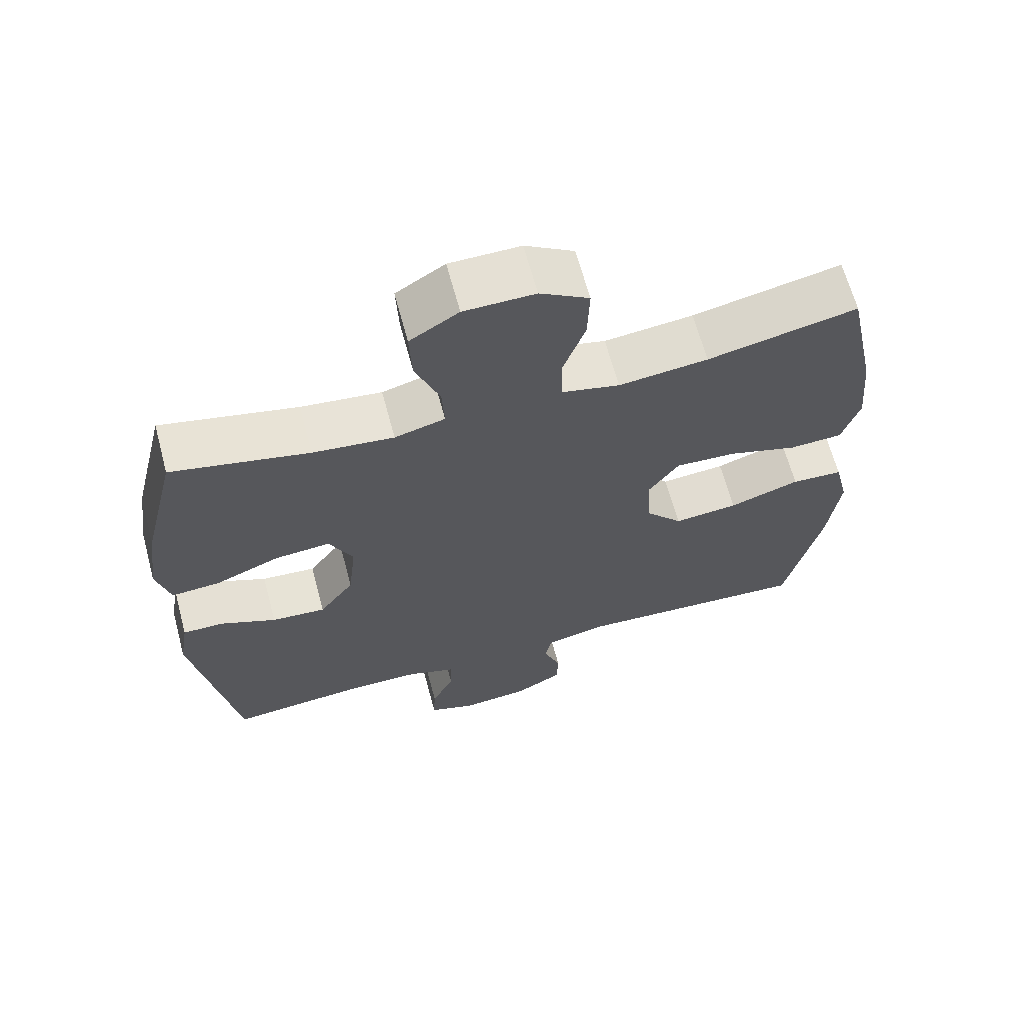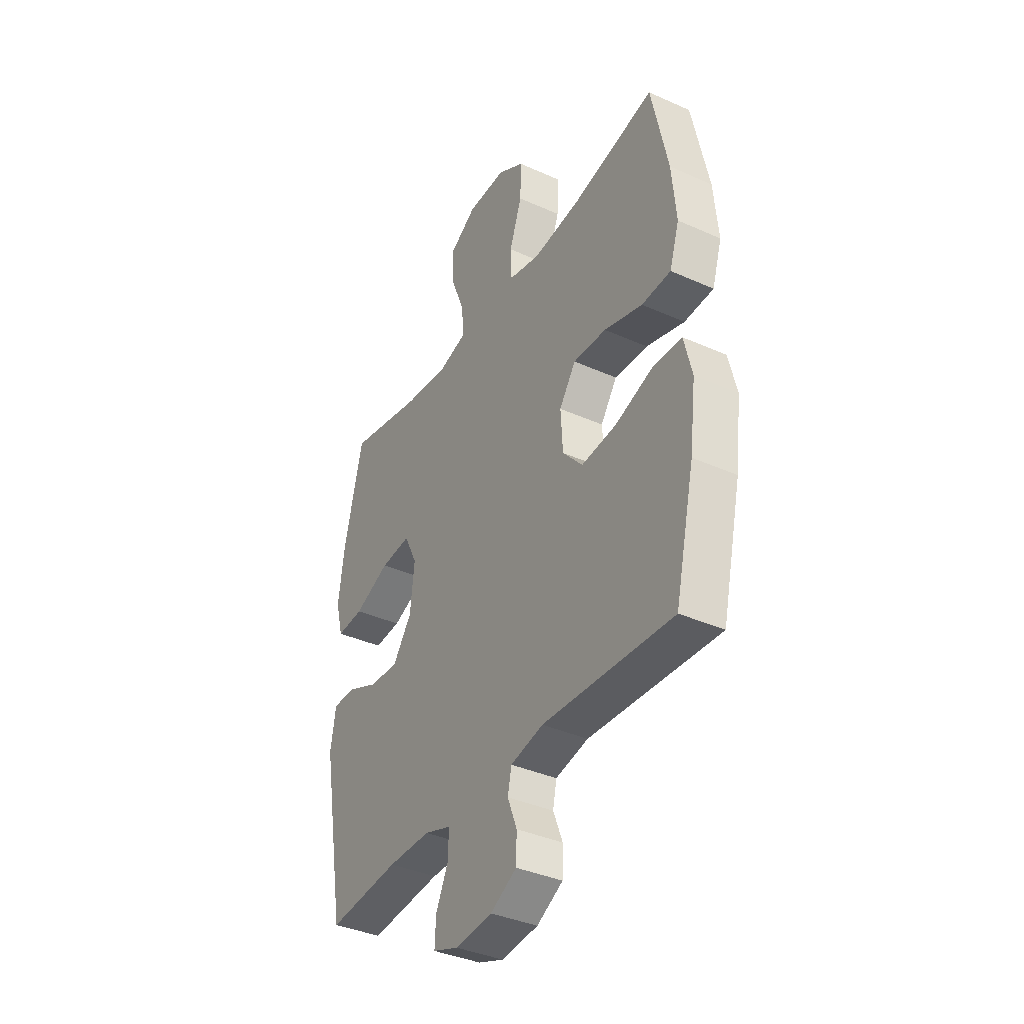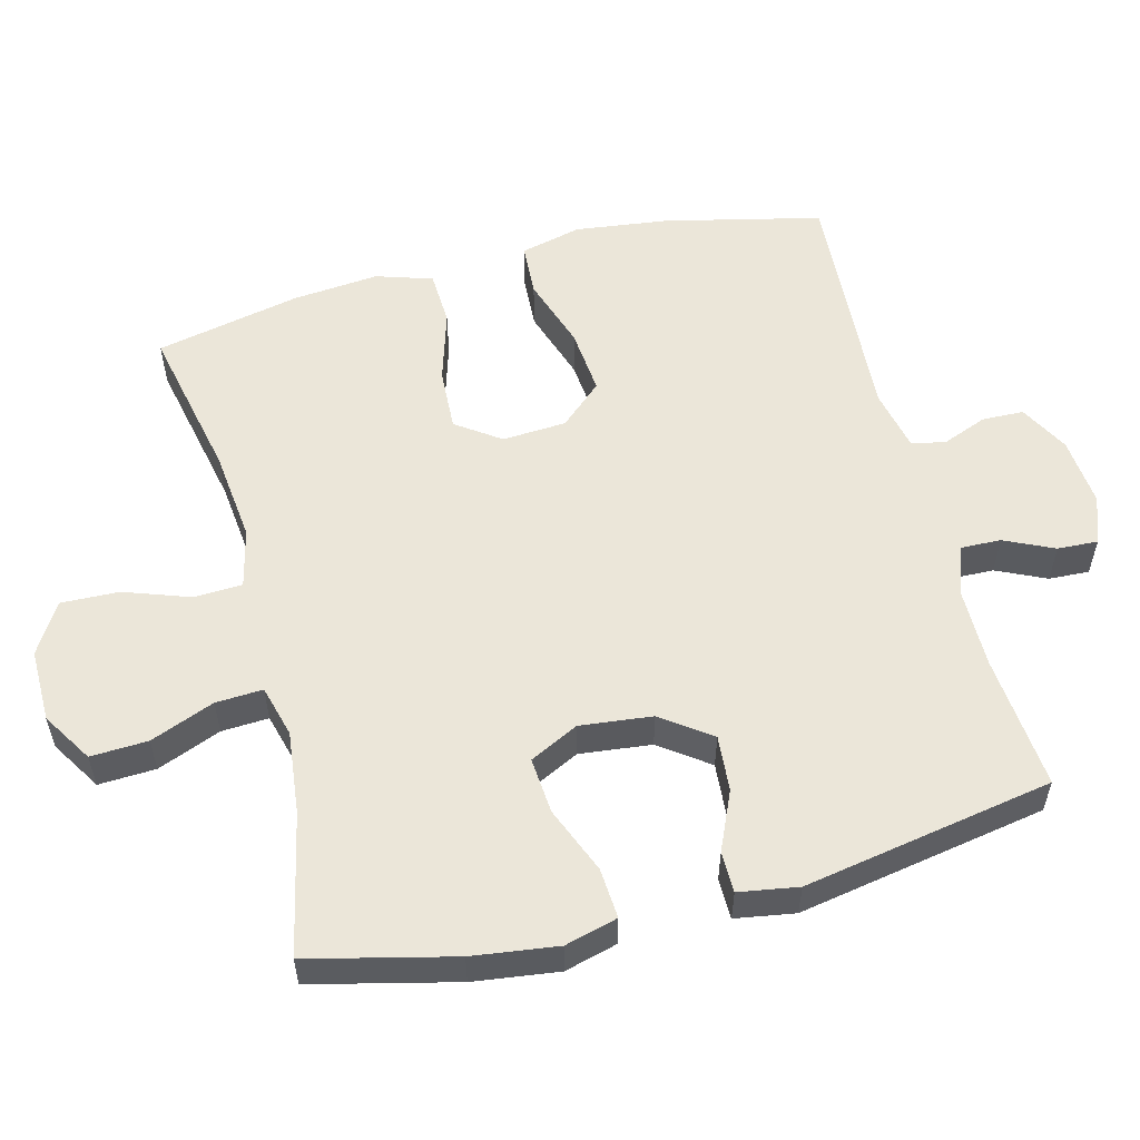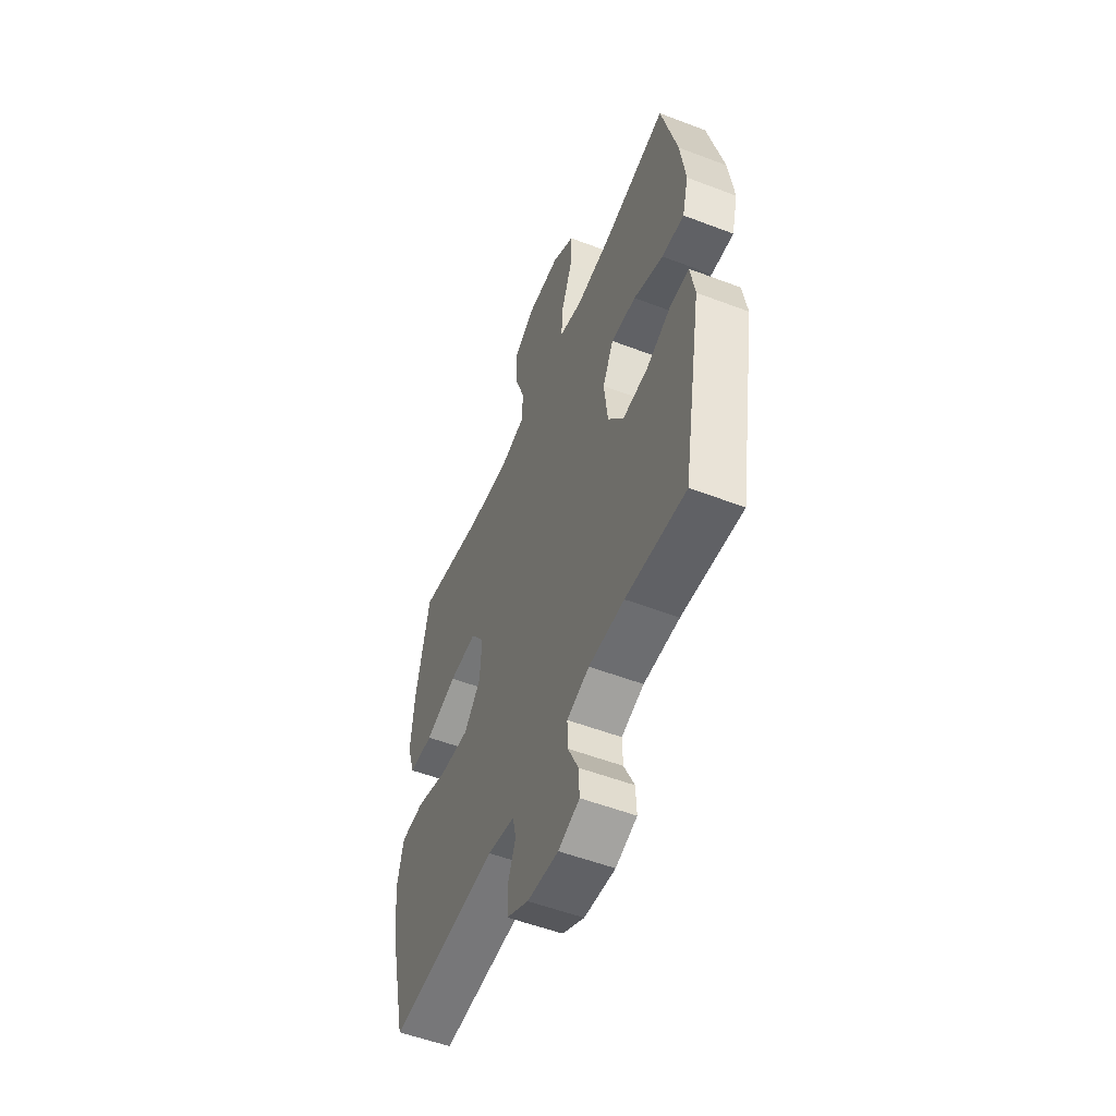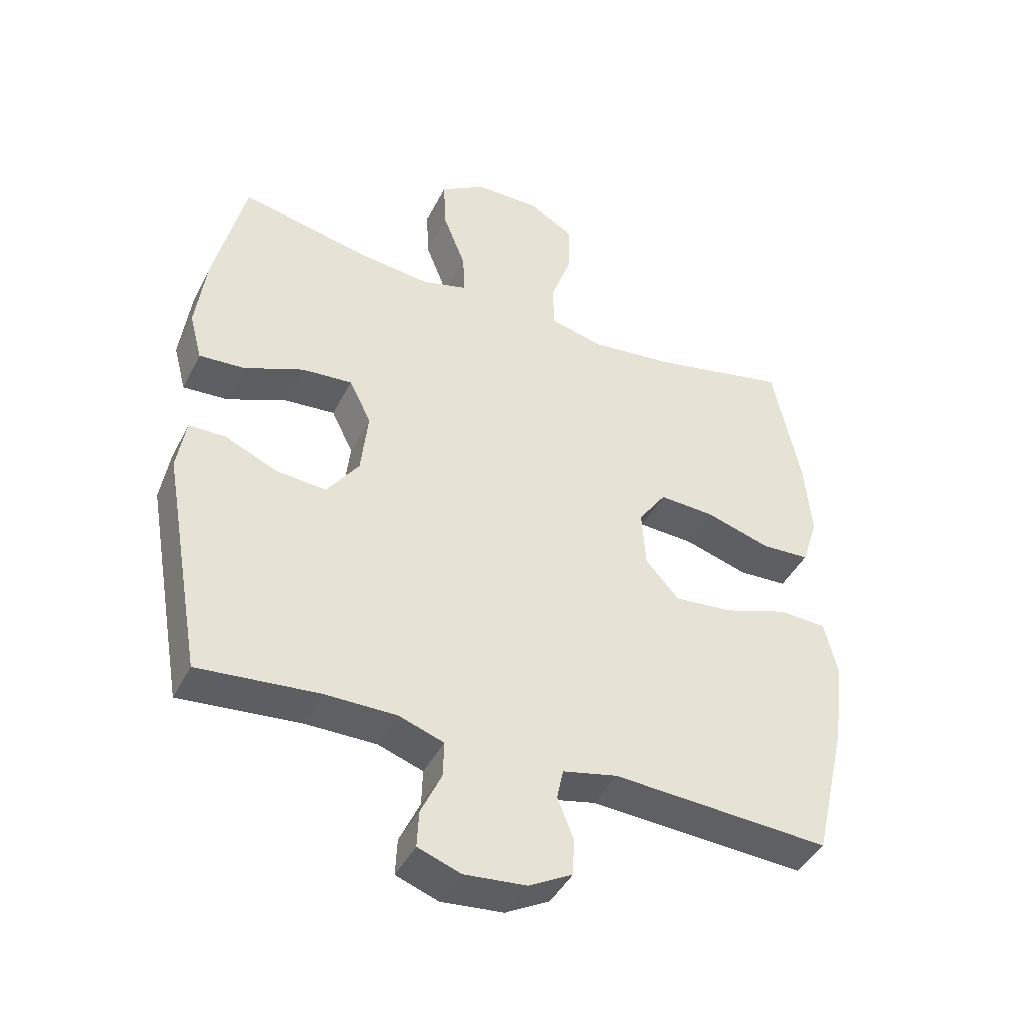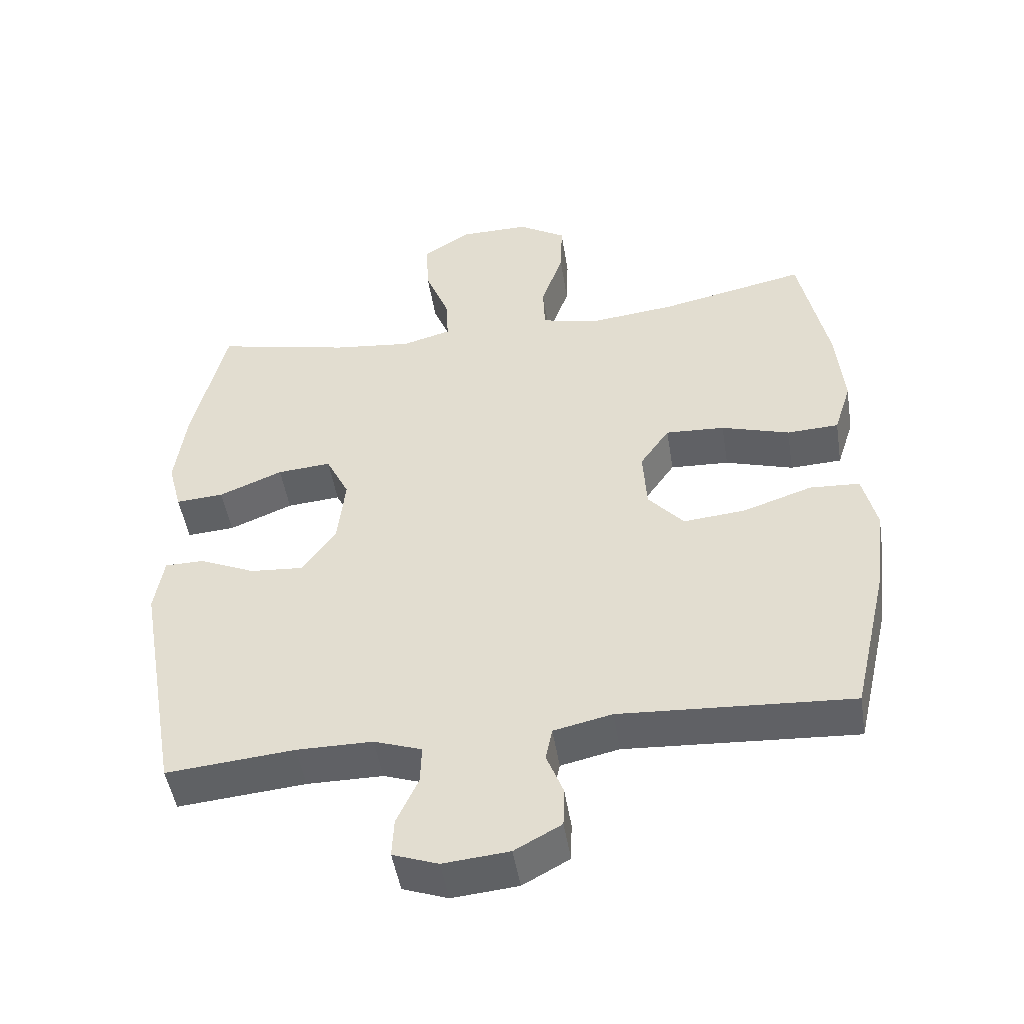
<metadata>
{"format":"obj","ext":"obj","renderer":"f3d","projection":"perspective","resolution":1024,"background":"white","views":[{"elev":65.0,"azim":165.0,"up":"+Z"},{"elev":-37.7,"azim":-119.8,"up":"+Z"},{"elev":56.2,"azim":75.5,"up":"+Y"},{"elev":-53.9,"azim":67.9,"up":"+Z"},{"elev":-42.7,"azim":154.7,"up":"+Z"},{"elev":-48.0,"azim":-171.0,"up":"+Z"}]}
</metadata>
<code>
o path504_path504.001
v -0.5476 0.0375 0.2948
v -0.559 0.0375 0.1708
v -0.5332 0.0375 0.09019
v -0.4553 0.0375 0.0865
v -0.3527 0.0375 0.1175
v -0.2636 0.0375 0.122
v -0.2194 0.0375 0.05884
v -0.2251 0.0375 -0.03272
v -0.2788 0.0375 -0.09336
v -0.373 0.0375 -0.08442
v -0.4765 0.0375 -0.0498
v -0.552 0.0375 -0.05402
v -0.5731 0.0375 -0.1414
v -0.5561 0.0375 -0.2754
v -0.5039 0.0375 -0.4996
v -0.1556 0.0375 -0.479
v -0.06778 0.0375 -0.4983
v -0.05767 0.0375 -0.547
v -0.08268 0.0375 -0.6111
v -0.08082 0.0375 -0.6708
v -0.01047 0.0375 -0.7091
v 0.08874 0.0375 -0.7184
v 0.1568 0.0375 -0.6938
v 0.1539 0.0375 -0.6355
v 0.1211 0.0375 -0.5646
v 0.1192 0.0375 -0.5071
v 0.1911 0.0375 -0.4822
v 0.3052 0.0375 -0.4819
v 0.498 0.0375 -0.4996
v 0.5611 0.0375 -0.1409
v 0.547 0.0375 -0.05537
v 0.488 0.0375 -0.05482
v 0.4042 0.0375 -0.09183
v 0.3242 0.0375 -0.098
v 0.2731 0.0375 -0.02738
v 0.2614 0.0375 0.07628
v 0.2963 0.0375 0.1468
v 0.3772 0.0375 0.1403
v 0.4729 0.0375 0.1011
v 0.5448 0.0375 0.09619
v 0.5649 0.0375 0.172
v 0.5484 0.0375 0.2944
v 0.498 0.0375 0.5021
v 0.2966 0.0375 0.4581
v 0.1776 0.0375 0.4446
v 0.1035 0.0375 0.4647
v 0.1071 0.0375 0.5325
v 0.1431 0.0375 0.6242
v 0.1469 0.0375 0.7065
v 0.07506 0.0375 0.7513
v -0.02925 0.0375 0.7524
v -0.1014 0.0375 0.7086
v -0.09851 0.0375 0.6252
v -0.06524 0.0375 0.531
v -0.06797 0.0375 0.4613
v -0.1527 0.0375 0.4411
v -0.284 0.0375 0.4557
v -0.5039 0.0375 0.5021
v -0.5476 -0.0375 0.2948
v -0.559 -0.0375 0.1708
v -0.5332 -0.0375 0.09019
v -0.4553 -0.0375 0.0865
v -0.3527 -0.0375 0.1175
v -0.2636 -0.0375 0.122
v -0.2194 -0.0375 0.05884
v -0.2251 -0.0375 -0.03272
v -0.2788 -0.0375 -0.09336
v -0.373 -0.0375 -0.08442
v -0.4765 -0.0375 -0.0498
v -0.552 -0.0375 -0.05402
v -0.5731 -0.0375 -0.1414
v -0.5561 -0.0375 -0.2754
v -0.5039 -0.0375 -0.4996
v -0.1556 -0.0375 -0.479
v -0.06778 -0.0375 -0.4983
v -0.05767 -0.0375 -0.547
v -0.08268 -0.0375 -0.6111
v -0.08082 -0.0375 -0.6708
v -0.01047 -0.0375 -0.7091
v 0.08874 -0.0375 -0.7184
v 0.1568 -0.0375 -0.6938
v 0.1539 -0.0375 -0.6355
v 0.1211 -0.0375 -0.5646
v 0.1192 -0.0375 -0.5071
v 0.1911 -0.0375 -0.4822
v 0.3052 -0.0375 -0.4819
v 0.498 -0.0375 -0.4996
v 0.5611 -0.0375 -0.1409
v 0.547 -0.0375 -0.05537
v 0.488 -0.0375 -0.05482
v 0.4042 -0.0375 -0.09183
v 0.3242 -0.0375 -0.098
v 0.2731 -0.0375 -0.02738
v 0.2614 -0.0375 0.07628
v 0.2963 -0.0375 0.1468
v 0.3772 -0.0375 0.1403
v 0.4729 -0.0375 0.1011
v 0.5448 -0.0375 0.09619
v 0.5649 -0.0375 0.172
v 0.5484 -0.0375 0.2944
v 0.498 -0.0375 0.5021
v 0.2966 -0.0375 0.4581
v 0.1776 -0.0375 0.4446
v 0.1035 -0.0375 0.4647
v 0.1071 -0.0375 0.5325
v 0.1431 -0.0375 0.6242
v 0.1469 -0.0375 0.7065
v 0.07506 -0.0375 0.7513
v -0.02925 -0.0375 0.7524
v -0.1014 -0.0375 0.7086
v -0.09851 -0.0375 0.6252
v -0.06524 -0.0375 0.531
v -0.06797 -0.0375 0.4613
v -0.1527 -0.0375 0.4411
v -0.284 -0.0375 0.4557
v -0.5039 -0.0375 0.5021
v 0.07506 0.0375 0.7513
v -0.02925 0.0375 0.7524
v -0.1014 0.0375 0.7086
v -0.1014 0.0375 0.7086
v 0.1469 0.0375 0.7065
v 0.1469 0.0375 0.7065
v -0.09851 0.0375 0.6252
v 0.1431 0.0375 0.6242
v -0.06524 0.0375 0.531
v 0.1071 0.0375 0.5325
v 0.1035 0.0375 0.4647
v 0.1035 0.0375 0.4647
v -0.06797 0.0375 0.4613
v -0.06797 0.0375 0.4613
v 0.498 0.0375 0.5021
v 0.498 0.0375 0.5021
v 0.2966 0.0375 0.4581
v -0.284 0.0375 0.4557
v -0.5039 0.0375 0.5021
v -0.5039 0.0375 0.5021
v 0.1776 0.0375 0.4446
v -0.1527 0.0375 0.4411
v -0.5476 0.0375 0.2948
v 0.5484 0.0375 0.2944
v -0.559 0.0375 0.1708
v 0.5649 0.0375 0.172
v 0.5448 0.0375 0.09619
v 0.5448 0.0375 0.09619
v 0.2963 0.0375 0.1468
v 0.2963 0.0375 0.1468
v 0.3772 0.0375 0.1403
v -0.3527 0.0375 0.1175
v -0.2636 0.0375 0.122
v -0.5332 0.0375 0.09019
v -0.5332 0.0375 0.09019
v 0.2614 0.0375 0.07628
v 0.4729 0.0375 0.1011
v -0.2194 0.0375 0.05884
v -0.4553 0.0375 0.0865
v 0.2731 0.0375 -0.02738
v -0.2251 0.0375 -0.03272
v 0.3242 0.0375 -0.098
v -0.2788 0.0375 -0.09336
v -0.373 0.0375 -0.08442
v -0.4765 0.0375 -0.0498
v -0.552 0.0375 -0.05402
v -0.552 0.0375 -0.05402
v -0.5731 0.0375 -0.1414
v 0.547 0.0375 -0.05537
v 0.547 0.0375 -0.05537
v 0.488 0.0375 -0.05482
v 0.4042 0.0375 -0.09183
v 0.5611 0.0375 -0.1409
v -0.5561 0.0375 -0.2754
v 0.498 0.0375 -0.4996
v 0.498 0.0375 -0.4996
v -0.5039 0.0375 -0.4996
v -0.5039 0.0375 -0.4996
v -0.1556 0.0375 -0.479
v 0.1911 0.0375 -0.4822
v 0.3052 0.0375 -0.4819
v -0.06778 0.0375 -0.4983
v -0.06778 0.0375 -0.4983
v 0.1192 0.0375 -0.5071
v 0.1192 0.0375 -0.5071
v -0.05767 0.0375 -0.547
v 0.1211 0.0375 -0.5646
v -0.08268 0.0375 -0.6111
v 0.1539 0.0375 -0.6355
v -0.08082 0.0375 -0.6708
v 0.1568 0.0375 -0.6938
v 0.1568 0.0375 -0.6938
v -0.01047 0.0375 -0.7091
v 0.08874 0.0375 -0.7184
v 0.07506 -0.0375 0.7513
v -0.02925 -0.0375 0.7524
v -0.1014 -0.0375 0.7086
v -0.1014 -0.0375 0.7086
v 0.1469 -0.0375 0.7065
v 0.1469 -0.0375 0.7065
v -0.09851 -0.0375 0.6252
v 0.1431 -0.0375 0.6242
v -0.06524 -0.0375 0.531
v 0.1071 -0.0375 0.5325
v 0.1035 -0.0375 0.4647
v 0.1035 -0.0375 0.4647
v -0.06797 -0.0375 0.4613
v -0.06797 -0.0375 0.4613
v 0.498 -0.0375 0.5021
v 0.498 -0.0375 0.5021
v 0.2966 -0.0375 0.4581
v -0.284 -0.0375 0.4557
v -0.5039 -0.0375 0.5021
v -0.5039 -0.0375 0.5021
v 0.1776 -0.0375 0.4446
v -0.1527 -0.0375 0.4411
v -0.5476 -0.0375 0.2948
v 0.5484 -0.0375 0.2944
v -0.559 -0.0375 0.1708
v 0.5649 -0.0375 0.172
v 0.5448 -0.0375 0.09619
v 0.5448 -0.0375 0.09619
v 0.2963 -0.0375 0.1468
v 0.2963 -0.0375 0.1468
v 0.3772 -0.0375 0.1403
v -0.3527 -0.0375 0.1175
v -0.2636 -0.0375 0.122
v -0.5332 -0.0375 0.09019
v -0.5332 -0.0375 0.09019
v 0.2614 -0.0375 0.07628
v 0.4729 -0.0375 0.1011
v -0.2194 -0.0375 0.05884
v -0.4553 -0.0375 0.0865
v 0.2731 -0.0375 -0.02738
v -0.2251 -0.0375 -0.03272
v 0.3242 -0.0375 -0.098
v -0.2788 -0.0375 -0.09336
v -0.373 -0.0375 -0.08442
v -0.4765 -0.0375 -0.0498
v -0.552 -0.0375 -0.05402
v -0.552 -0.0375 -0.05402
v -0.5731 -0.0375 -0.1414
v 0.547 -0.0375 -0.05537
v 0.547 -0.0375 -0.05537
v 0.488 -0.0375 -0.05482
v 0.4042 -0.0375 -0.09183
v 0.5611 -0.0375 -0.1409
v -0.5561 -0.0375 -0.2754
v 0.498 -0.0375 -0.4996
v 0.498 -0.0375 -0.4996
v -0.5039 -0.0375 -0.4996
v -0.5039 -0.0375 -0.4996
v -0.1556 -0.0375 -0.479
v 0.1911 -0.0375 -0.4822
v 0.3052 -0.0375 -0.4819
v -0.06778 -0.0375 -0.4983
v -0.06778 -0.0375 -0.4983
v 0.1192 -0.0375 -0.5071
v 0.1192 -0.0375 -0.5071
v -0.05767 -0.0375 -0.547
v 0.1211 -0.0375 -0.5646
v -0.08268 -0.0375 -0.6111
v 0.1539 -0.0375 -0.6355
v -0.08082 -0.0375 -0.6708
v 0.1568 -0.0375 -0.6938
v 0.1568 -0.0375 -0.6938
v -0.01047 -0.0375 -0.7091
v 0.08874 -0.0375 -0.7184
f 191 197 198
f 214 221 216
f 229 215 224
f 215 222 213
f 263 257 256
f 260 263 258
f 207 214 205
f 239 241 243
f 221 207 219
f 231 226 228
f 207 221 214
f 217 216 227
f 261 259 264
f 243 242 245
f 250 230 254
f 232 251 242
f 230 226 231
f 228 203 223
f 199 200 197
f 200 198 197
f 238 235 236
f 227 216 221
f 257 254 256
f 223 203 212
f 256 254 252
f 249 233 244
f 244 234 238
f 257 264 259
f 245 242 251
f 197 191 192
f 252 254 230
f 219 211 201
f 213 208 209
f 211 219 207
f 222 215 229
f 251 232 250
f 252 230 231
f 264 257 263
f 230 250 232
f 233 234 244
f 191 198 195
f 258 263 256
f 252 231 249
f 219 201 226
f 228 226 203
f 234 235 238
f 199 201 200
f 213 222 208
f 242 243 241
f 226 201 203
f 197 192 193
f 249 244 247
f 249 231 233
f 223 208 222
f 223 212 208
f 203 201 199
f 50 51 109 108
f 51 120 194 109
f 122 50 108 196
f 52 53 111 110
f 48 49 107 106
f 53 54 112 111
f 47 48 106 105
f 128 47 105 202
f 54 130 204 112
f 132 44 102 206
f 57 136 210 115
f 45 46 104 103
f 55 56 114 113
f 44 45 103 102
f 56 57 115 114
f 58 1 59 116
f 42 43 101 100
f 1 2 60 59
f 41 42 100 99
f 144 41 99 218
f 146 38 96 220
f 5 6 64 63
f 2 151 225 60
f 36 37 95 94
f 39 40 98 97
f 38 39 97 96
f 6 7 65 64
f 4 5 63 62
f 3 4 62 61
f 35 36 94 93
f 7 8 66 65
f 34 35 93 92
f 8 9 67 66
f 10 11 69 68
f 11 163 237 69
f 12 13 71 70
f 166 32 90 240
f 32 33 91 90
f 30 31 89 88
f 9 10 68 67
f 33 34 92 91
f 13 14 72 71
f 172 30 88 246
f 174 16 74 248
f 14 15 73 72
f 27 28 86 85
f 16 179 253 74
f 181 27 85 255
f 28 29 87 86
f 17 18 76 75
f 25 26 84 83
f 18 19 77 76
f 24 25 83 82
f 19 20 78 77
f 188 24 82 262
f 20 21 79 78
f 22 23 81 80
f 21 22 80 79
f 117 124 123
f 140 142 147
f 155 150 141
f 141 139 148
f 189 182 183
f 186 184 189
f 133 131 140
f 165 169 167
f 147 145 133
f 157 154 152
f 133 140 147
f 143 153 142
f 187 190 185
f 169 171 168
f 176 180 156
f 158 168 177
f 156 157 152
f 154 149 129
f 125 123 126
f 126 123 124
f 164 162 161
f 153 147 142
f 183 182 180
f 149 138 129
f 182 178 180
f 175 170 159
f 170 164 160
f 183 185 190
f 171 177 168
f 123 118 117
f 178 156 180
f 145 127 137
f 139 135 134
f 137 133 145
f 148 155 141
f 177 176 158
f 178 157 156
f 190 189 183
f 156 158 176
f 159 170 160
f 117 121 124
f 184 182 189
f 178 175 157
f 145 152 127
f 154 129 152
f 160 164 161
f 125 126 127
f 139 134 148
f 168 167 169
f 152 129 127
f 123 119 118
f 175 173 170
f 175 159 157
f 149 148 134
f 149 134 138
f 129 125 127

</code>
